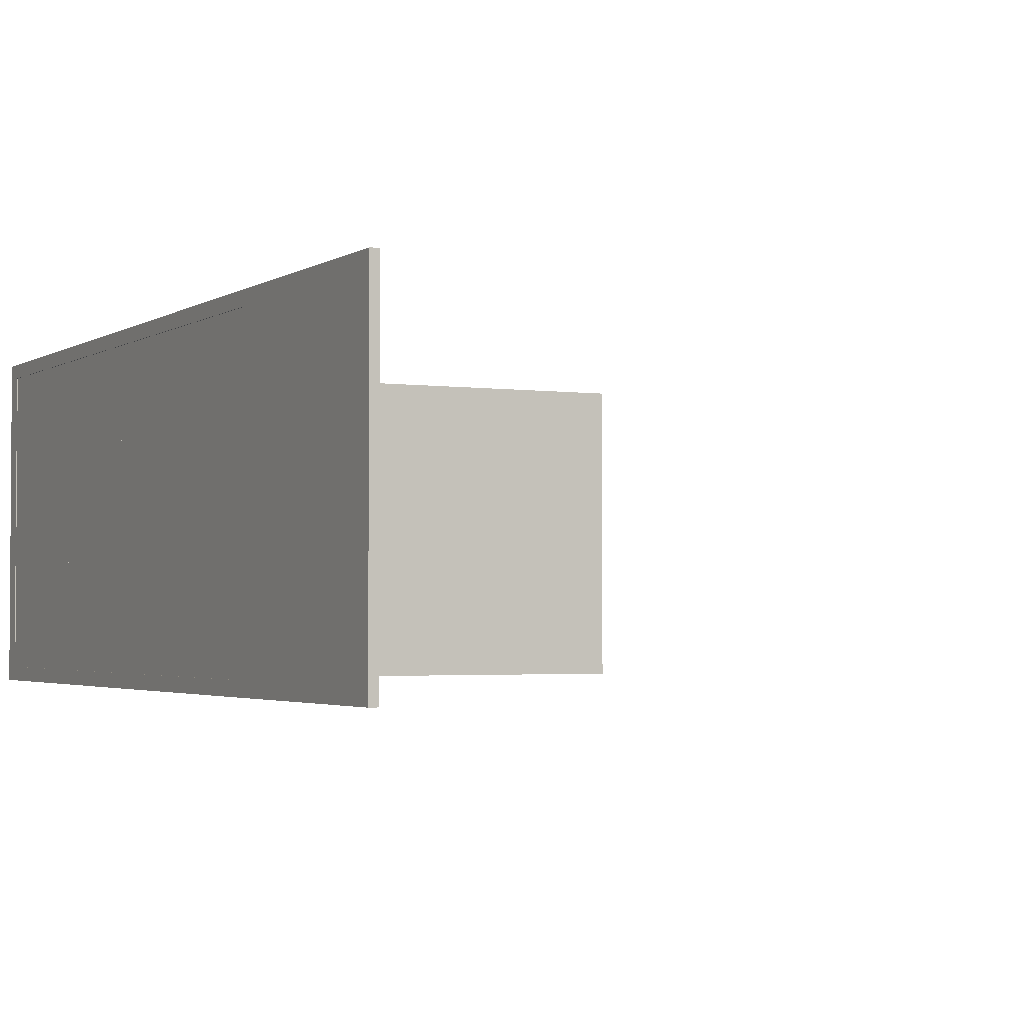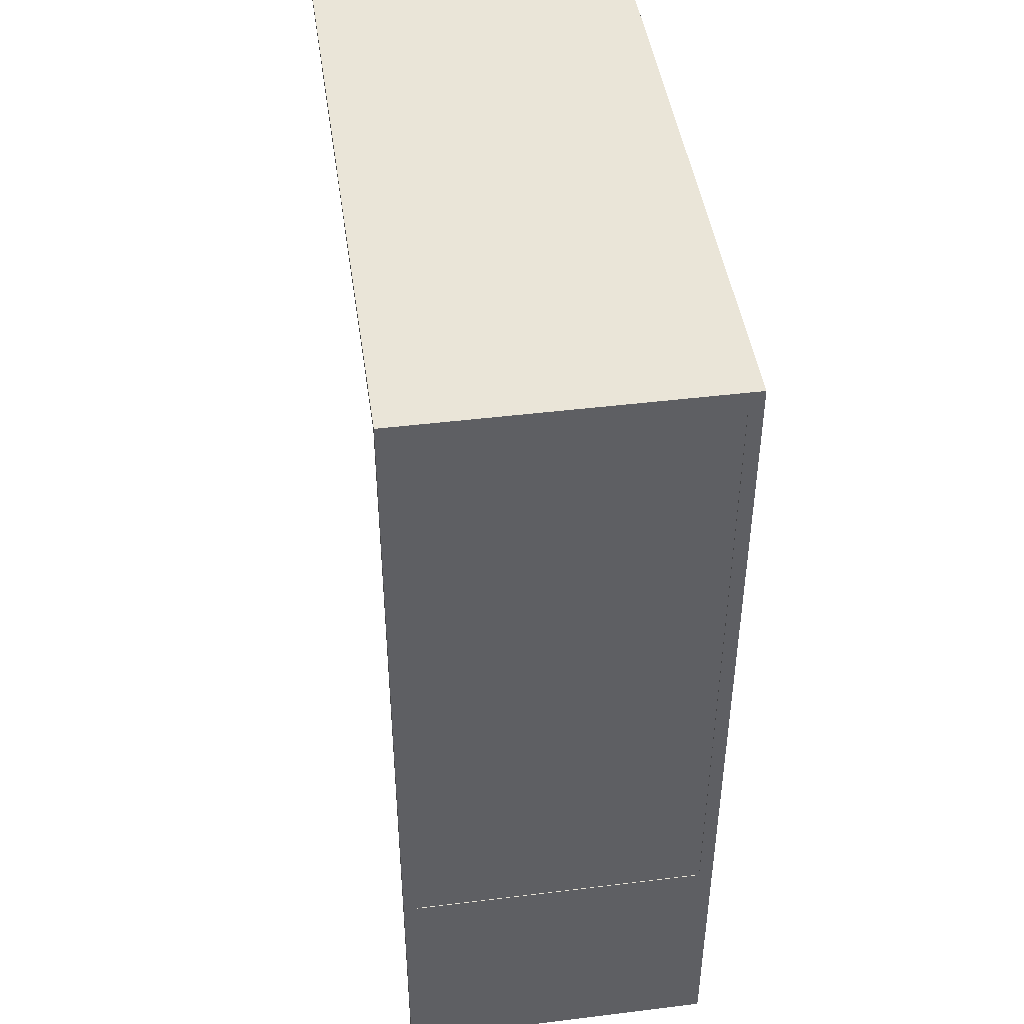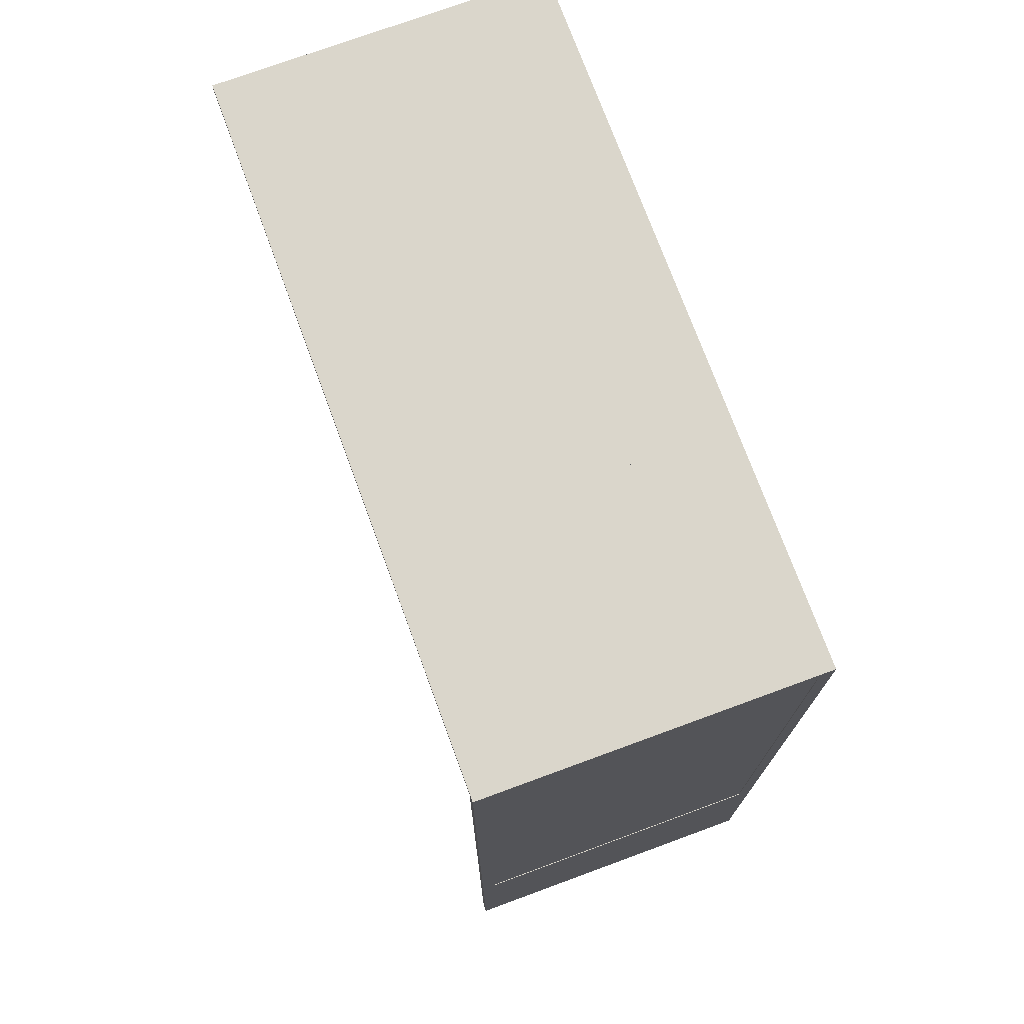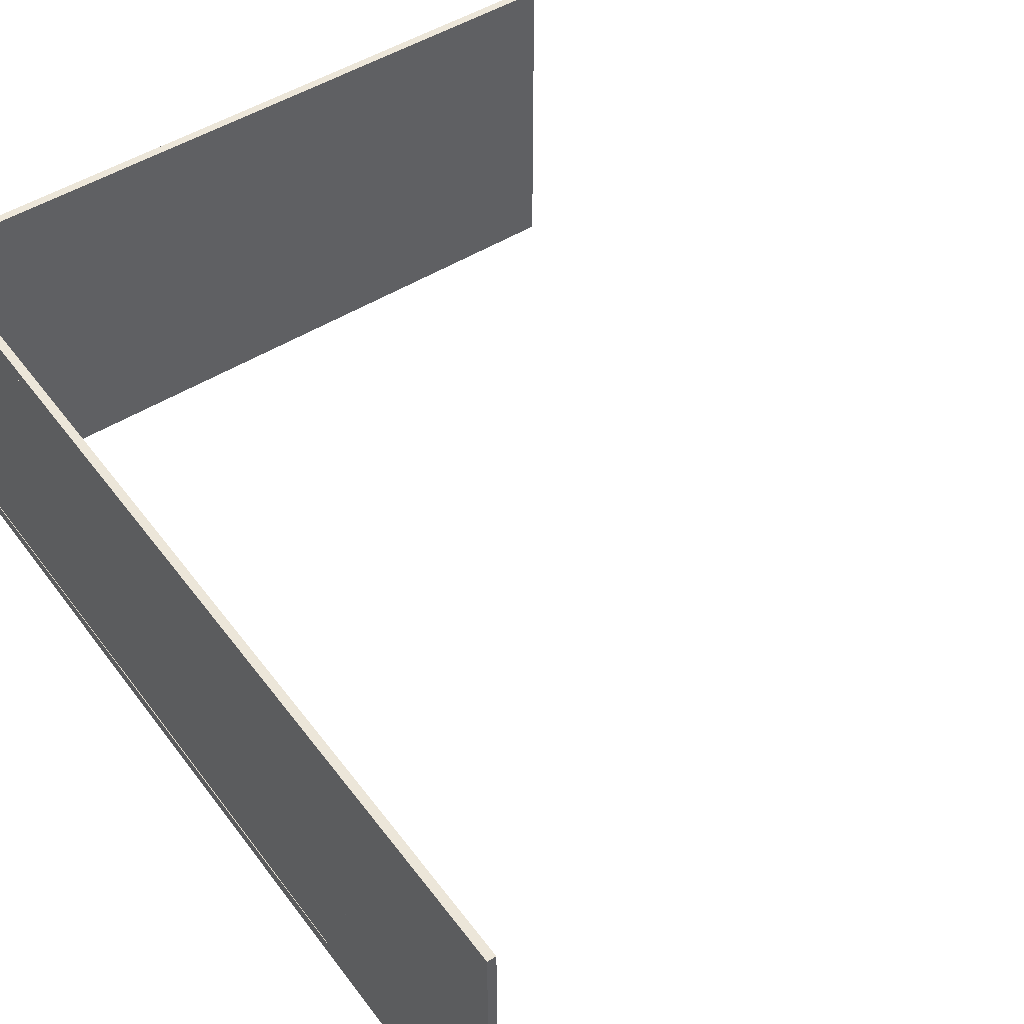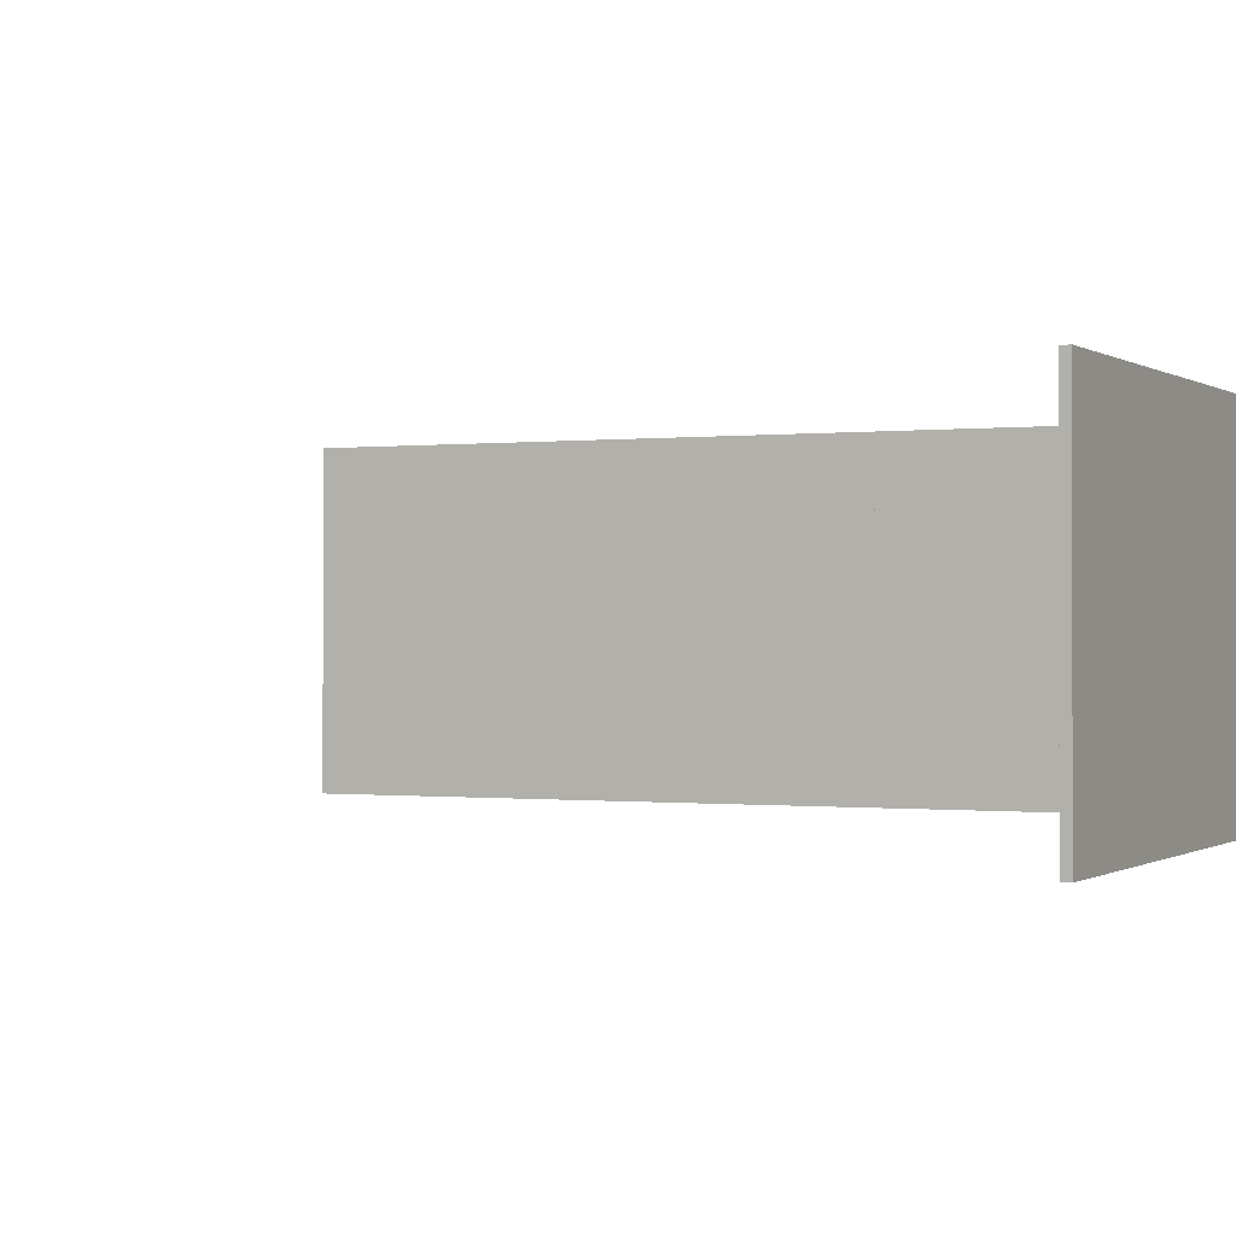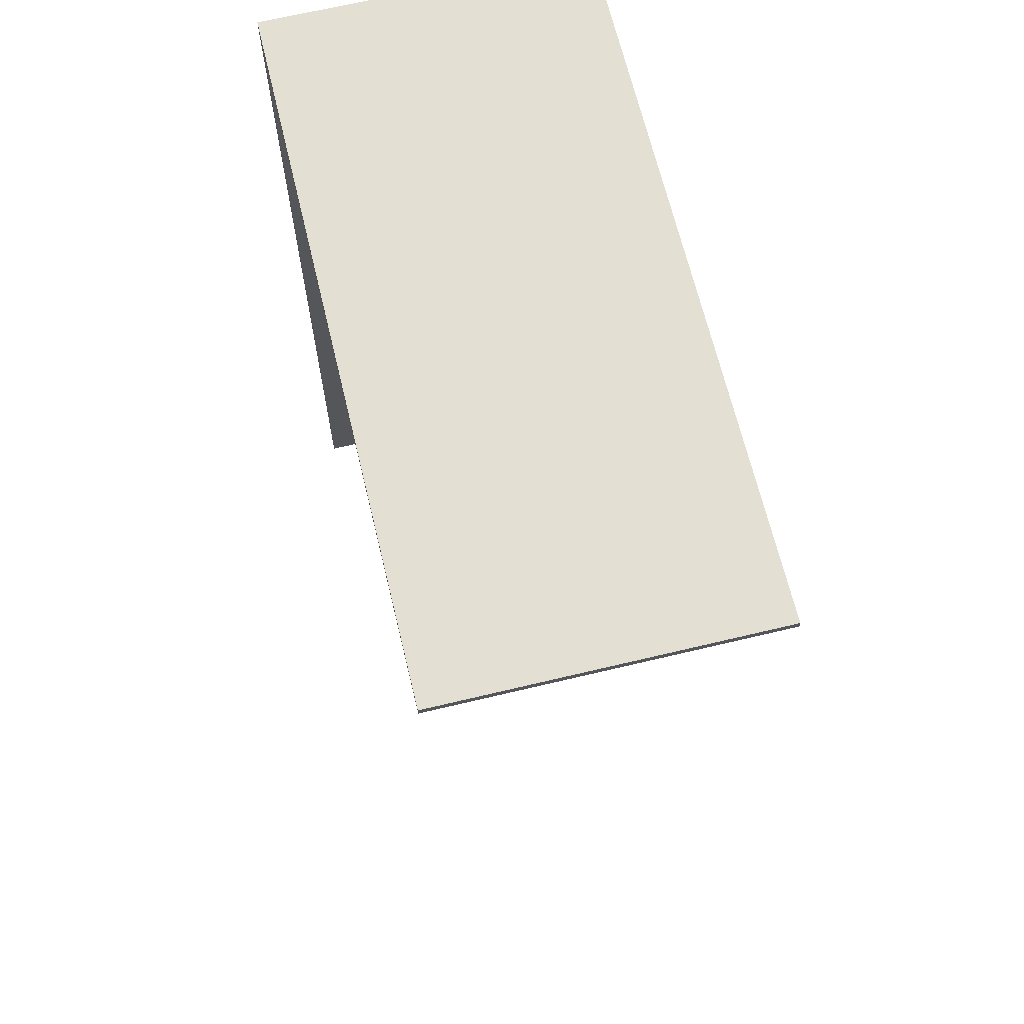
<metadata>
{"format":"obj","ext":"obj","renderer":"f3d","projection":"perspective","resolution":1024,"background":"white","views":[{"elev":-2.5,"azim":-26.7,"up":"+Z"},{"elev":45.3,"azim":-98.1,"up":"+Y"},{"elev":74.1,"azim":-110.2,"up":"+Y"},{"elev":48.6,"azim":-34.9,"up":"+Z"},{"elev":-0.3,"azim":115.2,"up":"+Z"},{"elev":66.8,"azim":76.5,"up":"+Y"}]}
</metadata>
<code>
g product-f7355bd1-d1a0-4c0c-8d1e-bb94082f6a09-body
v 2.067 6.75 0.1
v 2.067 6.75 2.25
v 1.967 6.75 2.25
v 1.967 6.75 0.1
v 1.967 6.75 0.1
v 1.967 6.75 2.25
v 1.967 6.69 2.25
v 1.967 6.69 0.1
v 1.967 6.69 0.1
v 1.967 6.69 2.25
v 2.067 6.69 2.25
v 2.067 6.69 0.1
v 2.067 6.69 0.1
v 2.067 6.69 2.25
v 2.067 6.75 2.25
v 2.067 6.75 0.1
v 2.067 6.75 0.1
v 1.967 6.75 0.1
v 1.967 6.69 0.1
v 2.067 6.69 0.1
v 2.067 6.75 2.25
v 1.967 6.75 2.25
v 1.967 6.69 2.25
v 2.067 6.69 2.25
v 2.9 6.75 0.1
v 2.9 6.75 2.25
v 2.8 6.75 2.25
v 2.8 6.75 0.1
v 2.8 6.75 0.1
v 2.8 6.75 2.25
v 2.8 6.69 2.25
v 2.8 6.69 0.1
v 2.8 6.69 0.1
v 2.8 6.69 2.25
v 2.9 6.69 2.25
v 2.9 6.69 0.1
v 2.9 6.69 0.1
v 2.9 6.69 2.25
v 2.9 6.75 2.25
v 2.9 6.75 0.1
v 2.9 6.75 0.1
v 2.8 6.75 0.1
v 2.8 6.69 0.1
v 2.9 6.69 0.1
v 2.9 6.75 2.25
v 2.8 6.75 2.25
v 2.8 6.69 2.25
v 2.9 6.69 2.25
v 3.733 6.75 0.1
v 3.733 6.75 2.25
v 3.633 6.75 2.25
v 3.633 6.75 0.1
v 3.633 6.75 0.1
v 3.633 6.75 2.25
v 3.633 6.69 2.25
v 3.633 6.69 0.1
v 3.633 6.69 0.1
v 3.633 6.69 2.25
v 3.733 6.69 2.25
v 3.733 6.69 0.1
v 3.733 6.69 0.1
v 3.733 6.69 2.25
v 3.733 6.75 2.25
v 3.733 6.75 0.1
v 3.733 6.75 0.1
v 3.633 6.75 0.1
v 3.633 6.69 0.1
v 3.733 6.69 0.1
v 3.733 6.75 2.25
v 3.633 6.75 2.25
v 3.633 6.69 2.25
v 3.733 6.69 2.25
v 1.233 6.75 0.1
v 1.233 6.75 2.25
v 1.133 6.75 2.25
v 1.133 6.75 0.1
v 1.133 6.75 0.1
v 1.133 6.75 2.25
v 1.133 6.69 2.25
v 1.133 6.69 0.1
v 1.133 6.69 0.1
v 1.133 6.69 2.25
v 1.233 6.69 2.25
v 1.233 6.69 0.1
v 1.233 6.69 0.1
v 1.233 6.69 2.25
v 1.233 6.75 2.25
v 1.233 6.75 0.1
v 1.233 6.75 0.1
v 1.133 6.75 0.1
v 1.133 6.69 0.1
v 1.233 6.69 0.1
v 1.233 6.75 2.25
v 1.133 6.75 2.25
v 1.133 6.69 2.25
v 1.233 6.69 2.25
v 4.567 6.75 0.1
v 4.567 6.75 2.25
v 4.467 6.75 2.25
v 4.467 6.75 0.1
v 4.467 6.75 0.1
v 4.467 6.75 2.25
v 4.467 6.69 2.25
v 4.467 6.69 0.1
v 4.467 6.69 0.1
v 4.467 6.69 2.25
v 4.567 6.69 2.25
v 4.567 6.69 0.1
v 4.567 6.69 0.1
v 4.567 6.69 2.25
v 4.567 6.75 2.25
v 4.567 6.75 0.1
v 4.567 6.75 0.1
v 4.467 6.75 0.1
v 4.467 6.69 0.1
v 4.567 6.69 0.1
v 4.567 6.75 2.25
v 4.467 6.75 2.25
v 4.467 6.69 2.25
v 4.567 6.69 2.25
v 0.325 3.99 0.1
v 0.325 4.09 0.1
v 0.38 4.09 0.1
v 0.38 3.99 0.1
v 0.38 3.99 0.1
v 0.38 4.09 0.1
v 0.38 4.09 2.25
v 0.38 3.99 2.25
v 0.325 3.99 2.25
v 0.325 4.09 2.25
v 0.38 4.09 2.25
v 0.38 3.99 2.25
v 0.325 3.99 0.1
v 0.325 4.09 0.1
v 0.325 4.09 2.25
v 0.325 3.99 2.25
v 0.325 3.99 0.1
v 0.38 3.99 0.1
v 0.325 3.99 2.25
v 0.38 3.99 2.25
v 0.325 4.09 0.1
v 0.38 4.09 0.1
v 0.325 4.09 2.25
v 0.38 4.09 2.25
v 0.325 2.715 0.1
v 0.325 2.815 0.1
v 0.38 2.815 0.1
v 0.38 2.715 0.1
v 0.38 2.715 0.1
v 0.38 2.815 0.1
v 0.38 2.815 2.25
v 0.38 2.715 2.25
v 0.325 2.715 2.25
v 0.325 2.815 2.25
v 0.38 2.815 2.25
v 0.38 2.715 2.25
v 0.325 2.715 0.1
v 0.325 2.815 0.1
v 0.325 2.815 2.25
v 0.325 2.715 2.25
v 0.325 2.715 0.1
v 0.38 2.715 0.1
v 0.325 2.715 2.25
v 0.38 2.715 2.25
v 0.325 2.815 0.1
v 0.38 2.815 0.1
v 0.325 2.815 2.25
v 0.38 2.815 2.25
v 0.38 1.54 0.1
v 0.38 1.54 2.25
v 0.32 1.54 2.25
v 0.32 1.54 0.1
v 0.32 1.54 0.1
v 0.32 1.54 2.25
v 0.32 1.44 2.25
v 0.32 1.44 0.1
v 0.32 1.44 0.1
v 0.32 1.44 2.25
v 0.38 1.44 2.25
v 0.38 1.44 0.1
v 0.38 1.44 0.1
v 0.38 1.44 2.25
v 0.38 1.54 2.25
v 0.38 1.54 0.1
v 0.38 1.54 0.1
v 0.32 1.54 0.1
v 0.32 1.44 0.1
v 0.38 1.44 0.1
v 0.38 1.54 2.25
v 0.32 1.54 2.25
v 0.32 1.44 2.25
v 0.38 1.44 2.25
v 0.325 5.265 0.1
v 0.325 5.365 0.1
v 0.38 5.365 0.1
v 0.38 5.265 0.1
v 0.38 5.265 0.1
v 0.38 5.365 0.1
v 0.38 5.365 2.25
v 0.38 5.265 2.25
v 0.325 5.265 2.25
v 0.325 5.365 2.25
v 0.38 5.365 2.25
v 0.38 5.265 2.25
v 0.325 5.265 0.1
v 0.325 5.365 0.1
v 0.325 5.365 2.25
v 0.325 5.265 2.25
v 0.325 5.265 0.1
v 0.38 5.265 0.1
v 0.325 5.265 2.25
v 0.38 5.265 2.25
v 0.325 5.365 0.1
v 0.38 5.365 0.1
v 0.325 5.365 2.25
v 0.38 5.365 2.25
v 5.25 6.723 0.1
v 5.25 6.723 2.25
v 0.347 6.723 2.25
v 0.347 6.723 0.1
v 0.347 6.723 0.1
v 0.347 6.723 2.25
v 0.347 0.1 2.25
v 0.347 0.1 0.1
v 0.347 0.1 0.1
v 0.347 0.1 2.25
v 0.353 0.1 2.25
v 0.353 0.1 0.1
v 0.353 0.1 0.1
v 0.353 0.1 2.25
v 0.353 6.717 2.25
v 0.353 6.717 0.1
v 0.353 6.717 0.1
v 0.353 6.717 2.25
v 5.25 6.717 2.25
v 5.25 6.717 0.1
v 5.25 6.717 0.1
v 5.25 6.717 2.25
v 5.25 6.723 2.25
v 5.25 6.723 0.1
v 5.25 6.723 0.1
v 0.347 6.723 0.1
v 0.347 0.1 0.1
v 0.353 0.1 0.1
v 0.353 6.717 0.1
v 5.25 6.717 0.1
v 5.25 6.723 2.25
v 0.347 6.723 2.25
v 0.347 0.1 2.25
v 0.353 0.1 2.25
v 0.353 6.717 2.25
v 5.25 6.717 2.25
v 5.35 6.75 0
v 5.35 6.75 2.35
v 0.32 6.75 2.35
v 0.32 6.75 0
v 5.35 6.69 0
v 5.35 6.69 2.35
v 5.35 6.75 2.35
v 5.35 6.75 0
v 0.32 6.75 0
v 0.32 6.75 2.35
v 0.32 0 2.35
v 0.32 0 0
v 0.32 1.825 2.25
v 0.32 6.605 2.25
v 0.32 6.605 0.1
v 0.32 1.825 0.1
v 5.35 6.75 0
v 0.32 6.75 0
v 0.32 0 0
v 0.38 0 0
v 0.38 6.69 0
v 5.35 6.69 0
v 5.35 6.75 2.35
v 0.32 6.75 2.35
v 0.32 0 2.35
v 0.38 0 2.35
v 0.38 6.69 2.35
v 5.35 6.69 2.35
v 0.38 6.69 0
v 0.38 6.69 2.35
v 5.35 6.69 2.35
v 5.35 6.69 0
v 0.32 0 0
v 0.32 0 2.35
v 0.38 0 2.35
v 0.38 0 0
v 0.325 1.825 2.25
v 0.325 6.605 2.25
v 0.32 1.825 2.25
v 0.32 6.605 2.25
v 0.325 1.825 0.1
v 0.325 1.825 2.25
v 0.32 1.825 0.1
v 0.32 1.825 2.25
v 0.325 6.605 0.1
v 0.325 1.825 0.1
v 0.32 6.605 0.1
v 0.32 1.825 0.1
v 0.325 6.605 2.25
v 0.325 6.605 0.1
v 0.32 6.605 2.25
v 0.32 6.605 0.1
v 0.38 0 0
v 0.38 0 2.35
v 0.38 6.69 2.35
v 0.38 6.69 0
v 0.325 6.605 2.25
v 0.325 6.605 0.1
v 0.325 1.825 0.1
v 0.325 1.825 2.25
f 2 1 4
f 3 2 4
f 6 5 8
f 7 6 8
f 10 9 12
f 11 10 12
f 14 13 16
f 15 14 16
f 18 17 19
f 17 20 19
f 23 21 22
f 23 24 21
f 26 25 28
f 27 26 28
f 30 29 32
f 31 30 32
f 34 33 36
f 35 34 36
f 38 37 40
f 39 38 40
f 42 41 43
f 41 44 43
f 47 45 46
f 47 48 45
f 50 49 52
f 51 50 52
f 54 53 56
f 55 54 56
f 58 57 60
f 59 58 60
f 62 61 64
f 63 62 64
f 66 65 67
f 65 68 67
f 71 69 70
f 71 72 69
f 74 73 76
f 75 74 76
f 78 77 80
f 79 78 80
f 82 81 84
f 83 82 84
f 86 85 88
f 87 86 88
f 90 89 91
f 89 92 91
f 95 93 94
f 95 96 93
f 98 97 100
f 99 98 100
f 102 101 104
f 103 102 104
f 106 105 108
f 107 106 108
f 110 109 112
f 111 110 112
f 114 113 115
f 113 116 115
f 119 117 118
f 119 120 117
f 124 121 122
f 124 122 123
f 128 125 126
f 128 126 127
f 130 129 132
f 131 130 132
f 134 133 135
f 135 133 136
f 140 139 137
f 140 137 138
f 141 143 144
f 142 141 144
f 148 145 146
f 148 146 147
f 152 149 150
f 152 150 151
f 154 153 156
f 155 154 156
f 158 157 159
f 159 157 160
f 164 163 161
f 164 161 162
f 165 167 168
f 166 165 168
f 170 169 172
f 171 170 172
f 174 173 176
f 175 174 176
f 178 177 180
f 179 178 180
f 182 181 184
f 183 182 184
f 186 185 187
f 185 188 187
f 191 189 190
f 191 192 189
f 196 193 194
f 196 194 195
f 200 197 198
f 200 198 199
f 202 201 204
f 203 202 204
f 206 205 207
f 207 205 208
f 212 211 209
f 212 209 210
f 213 215 216
f 214 213 216
f 218 217 220
f 219 218 220
f 222 221 224
f 223 222 224
f 226 225 228
f 227 226 228
f 230 229 232
f 231 230 232
f 234 233 236
f 235 234 236
f 238 237 240
f 239 238 240
f 241 246 245
f 241 245 242
f 245 244 243
f 242 245 243
f 251 252 247
f 248 251 247
f 249 250 251
f 249 251 248
f 254 253 256
f 255 254 256
f 258 257 260
f 259 258 260
f 266 262 261
f 266 261 267
f 262 266 265
f 265 268 264
f 263 265 264
f 265 263 262
f 267 261 264
f 268 267 264
f 270 269 273
f 269 274 273
f 273 272 271
f 270 273 271
f 279 275 276
f 279 280 275
f 277 278 279
f 277 279 276
f 282 281 284
f 283 282 284
f 286 285 288
f 287 286 288
f 290 289 291
f 290 291 292
f 294 293 295
f 294 295 296
f 298 297 299
f 298 299 300
f 302 301 303
f 302 303 304
f 306 305 308
f 307 306 308
f 310 311 312
f 310 312 309

</code>
